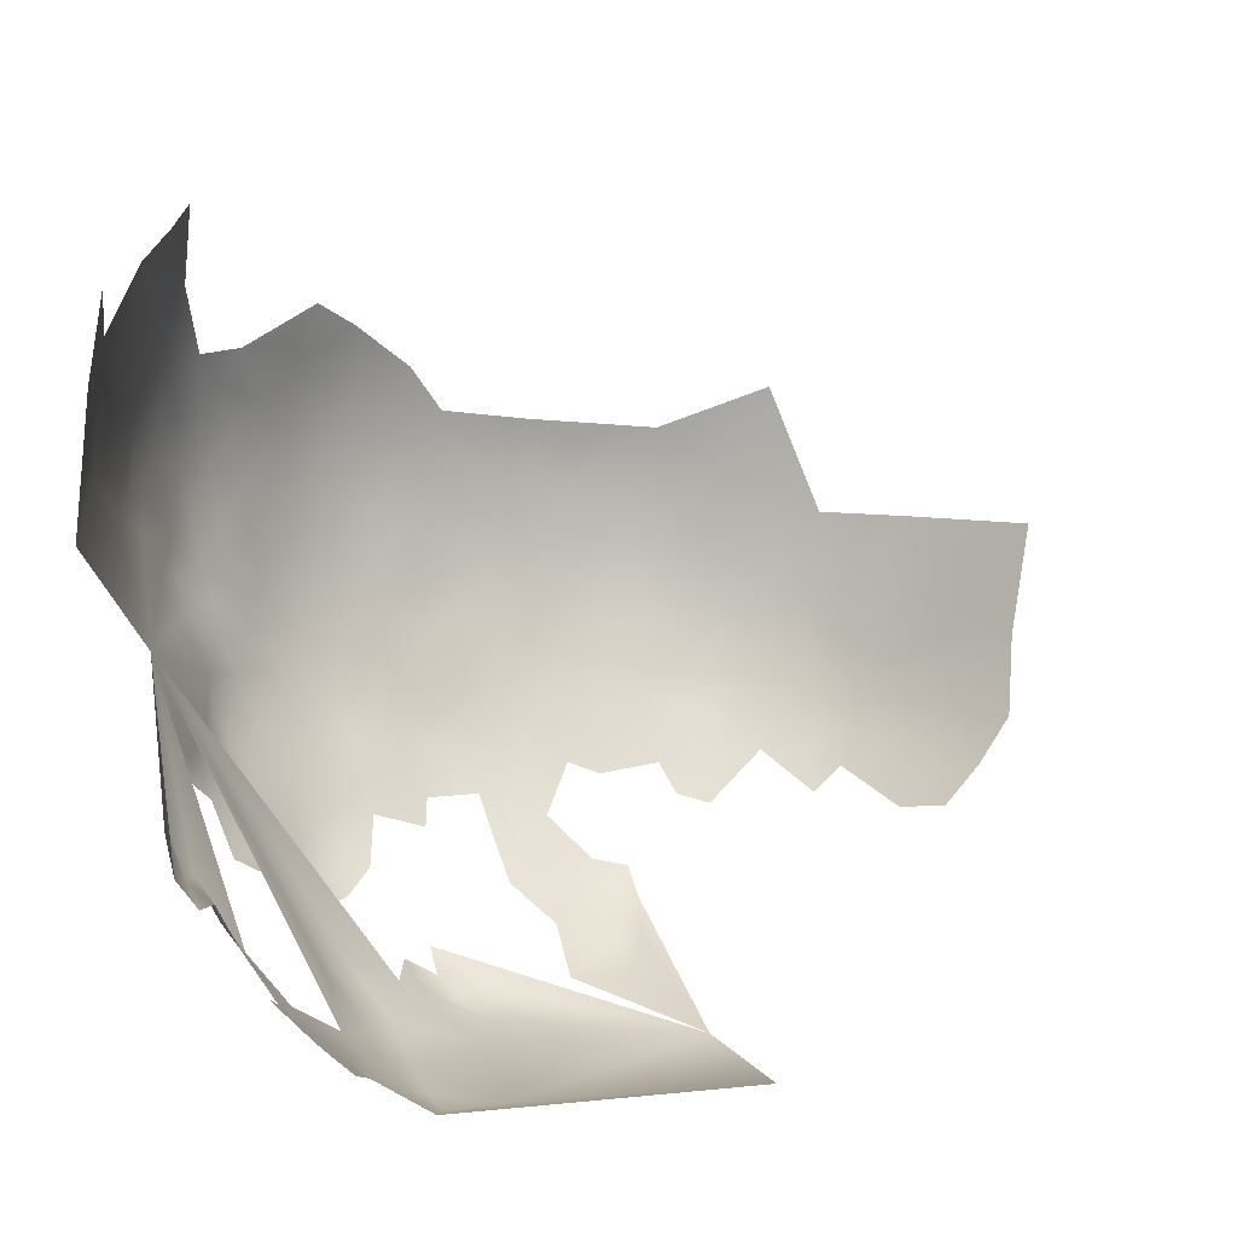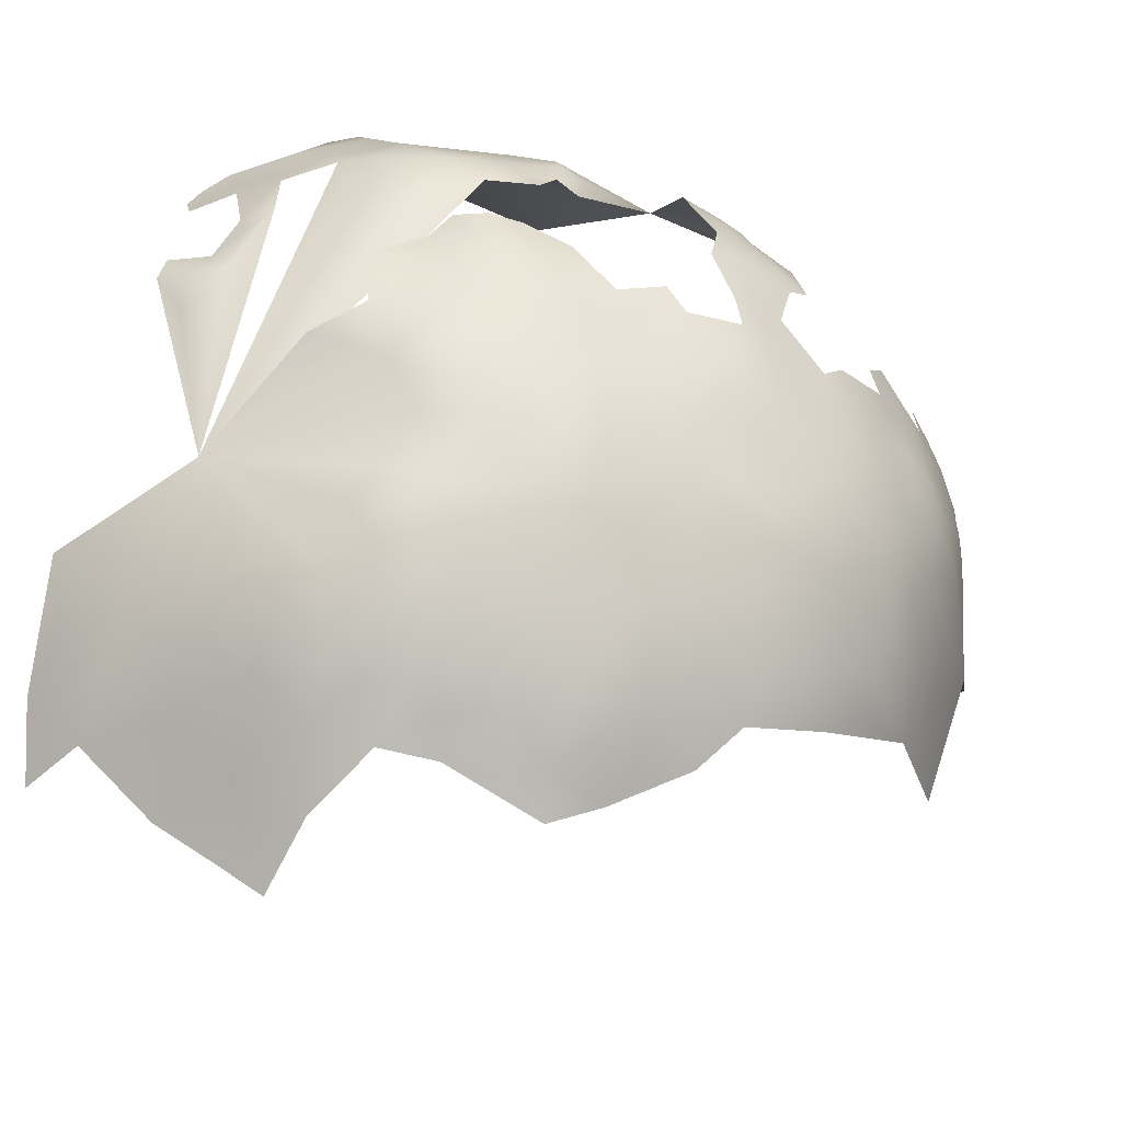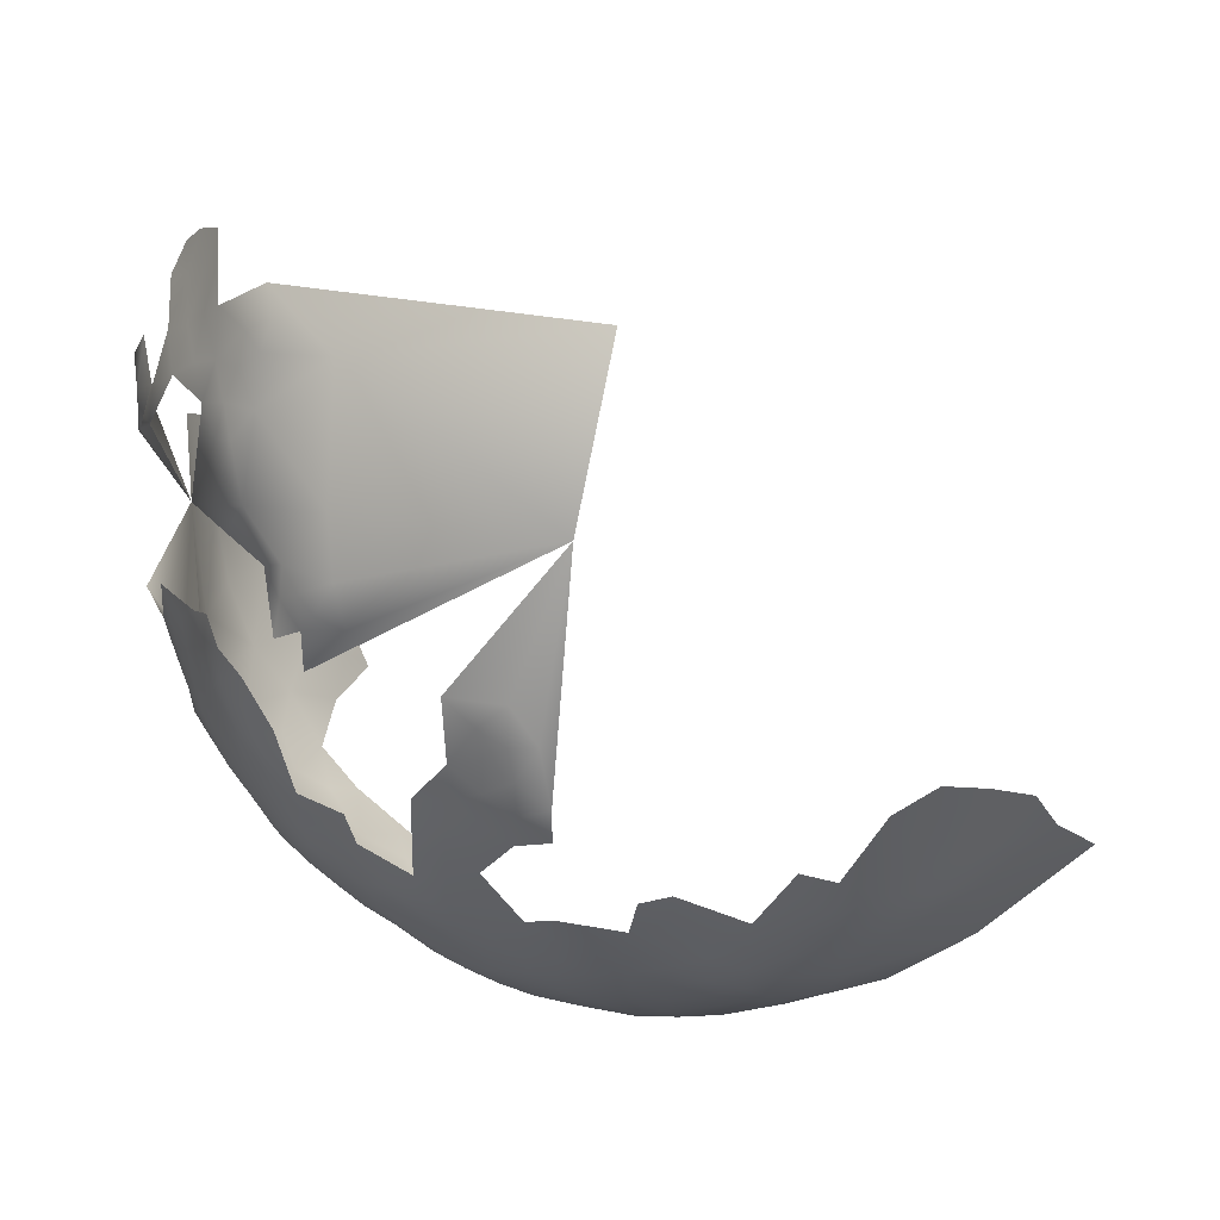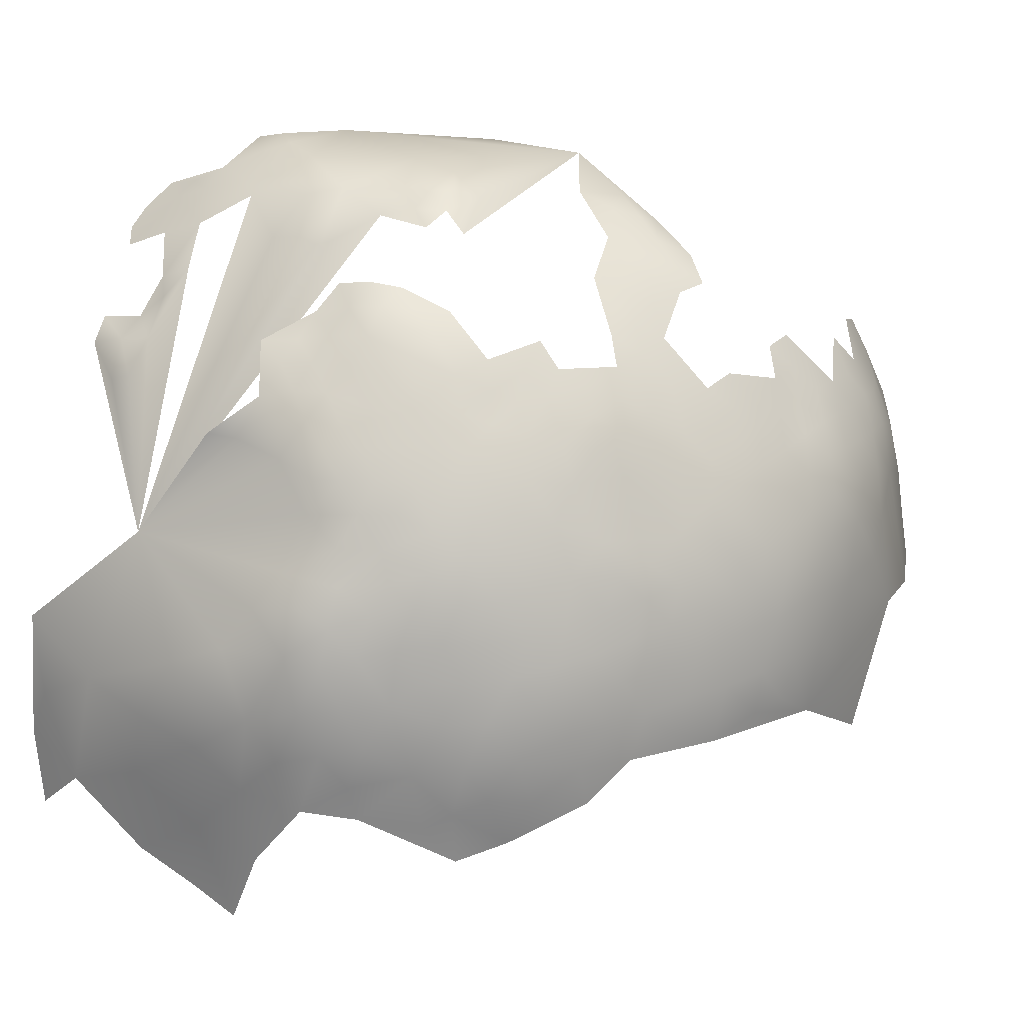
<metadata>
{"format":"obj","ext":"obj","renderer":"f3d","projection":"perspective","resolution":1024,"background":"white","views":[{"elev":79.0,"azim":162.6,"up":"+Z"},{"elev":-32.7,"azim":119.5,"up":"+Y"},{"elev":63.9,"azim":179.8,"up":"+Y"},{"elev":-12.6,"azim":131.8,"up":"+Y"}]}
</metadata>
<code>
v -398.8 606.3 295.8
v -402.6 606.8 292.5
v -401.2 611.1 294.7
v -394.8 607.8 298.9
v -395.1 603.1 298.5
v -401.1 602.3 293.2
v -406 604.5 289.8
v -406.1 600 289.1
v -410 602.9 287
v -409.9 607.8 287.8
v -413.6 605.8 285.8
v -414.1 610.5 286.6
v -409.9 612.8 288.8
v -414.1 615.6 287.9
v -411.2 617.7 289.8
v -414.3 620.6 289.5
v -410.3 622.1 292.2
v -418.3 613.6 285.8
v -417.9 607.2 284.6
v -417.8 618.8 287.3
v -418.7 623.5 288.4
v -415.2 625.2 290.8
v -422.8 621.6 286.2
v -427.4 624 285.6
v -423.1 626.3 287.8
v -419.1 628 290.3
v -419.3 632.1 292.9
v -423.1 630.8 290.5
v -418.6 635.7 295.3
v -422.3 634.8 293.2
v -414.6 638 298.5
v -422.5 639.2 296.8
v -427.4 628.9 287.7
v -426.1 635.3 293.1
v -414.3 601 285
v -414.5 595.8 284.7
v -418.5 592.6 283
v -419.2 598.9 283
v -423.3 595.4 281.4
v -423.9 600.5 281.5
v -410.3 598 286.6
v -410.9 591.8 286.8
v -406.5 595.4 288.8
v -423.2 589.9 281.3
v -424 584.6 281.4
v -423.9 579.4 282.4
v -428.5 581.5 280.5
v -428.1 587.2 279.8
v -418.3 583.9 283.8
v -427.5 593.1 279.8
v -432.2 590.3 278.7
v -432.1 595.9 278.7
v -427.7 598.5 280.1
v -433.1 584.1 279
v -432.2 601.5 279.1
v -436.9 598.9 278.1
v -436.9 604.4 278.8
v -432.2 606.5 279.7
v -427.8 604 280.5
v -427.7 609.4 281.2
v -423.6 606.4 282.1
v -436.6 610.1 279.3
v -441.4 602.1 277.6
v -441.6 607.5 278.7
v -446.2 605 277.6
v -446.5 610.3 278.8
v -451.4 607.5 278.1
v -451.6 612.8 279.4
v -446 614.7 279.8
v -441.9 618.4 280.9
v -442.1 613 279.8
v -437.6 615.6 281
v -451.5 601.9 277.2
v -457 610 279.3
v -457 604.3 278.3
v -436.9 593.2 277.8
v -437.2 587.2 278
v -442 590.3 277.3
v -441.9 596.3 277.3
v -447.2 586.9 277.6
v -454.2 582.2 279.1
v -454.3 591.2 277.4
v -447.6 593.8 276.7
v -441.4 584.1 278
v -443.3 577.7 279.3
v -461.3 586.9 279.3
v -446.4 599.6 276.6
v -414.9 629.8 293.4
v -419.3 577.3 284.5
v -419.5 571.6 286.1
v -415 574.8 287.2
v -424.1 574.1 283.6
v -391.5 599.9 301.2
v -391.3 605.3 301.9
v -394.9 598.1 298.1
v -395.3 593.5 297.3
v -398.3 596.7 295.2
v -397.8 601.5 296.2
v -392.1 594.5 300.3
v -388.7 594.8 304
v -390.4 589.7 302.1
v -394 589.8 298.5
v -399 590.4 294.8
v -428.4 576.4 281.8
v -403.8 589.9 291
v -402.4 584.4 292.9
v -402.5 595.5 291.4
v -397.3 585.5 296.5
v -437.6 581 278.7
v -437.6 574.2 280.6
v -397 580.2 297.9
v -393.2 584.4 300.1
v -393.2 578.6 301.4
v -389.4 582.9 304.2
v -385.4 594.8 308
v -387.3 600.4 305.7
v -385.1 604.9 308.9
v -387.2 608.1 306.5
v -383.5 600.2 310.6
v -382.4 594.9 312.1
v -386.5 612.8 308.5
v -379.6 594.8 316.4
v -383.9 590.1 310
v -386 585.3 308.3
v -387.3 589.5 305.9
v -383 585.4 312.6
v -385.6 580.3 310.6
v -381.9 580.8 315.6
v -381.1 590.1 314.3
v -378.6 599.3 318.8
v -378.8 590.8 317.9
v -377.4 594.1 323
v -379.7 585.9 319.5
v -380.8 598.9 314.5
v -380.4 603.2 316.4
v -382.1 607.2 314.2
v -381.4 612.1 317.4
v -383.9 611.5 312.1
v -381.8 616.3 320.4
v -379.4 611.9 321.6
v -383.3 616.2 315.4
v -385.5 615.9 311.1
v -385.5 620.2 313.4
v -383.9 620.5 318
v -388.6 615.7 307.7
v -424.9 568 285.7
v -419.9 565.8 288.4
v -420.3 559.6 291.5
v -425.4 562 288.1
v -415 569.3 289.2
v -415.4 563.4 291.8
v -410.7 572.6 290.8
v -410.8 566.9 293
v -411 561.2 295.5
v -406.2 565.2 296.3
v -406.2 570.8 294.3
v -457.5 615.7 280.7
v -462.4 606.9 279.5
v -462 613 280.6
v -392.4 615.5 304.2
v -389.7 611.6 304.8
v -430.4 571.2 283.1
v -400.8 580.6 294.9
v -401.3 575.2 295.9
v -405.4 577.4 292.6
v -443.5 569.1 282.2
v -449.5 572.3 281.4
v -433.1 578 280.4
v -431.4 564.1 285.6
v -433 556.6 289.3
v -439 561.1 286.2
v -437.7 566.7 283.7
v -425 557.1 290.9
v -456.9 598.4 277.6
v -388.6 619.2 309.8
v -414.7 579.5 286
v -410.9 577.4 288.6
v -408.4 582.3 289.3
v -469.5 602.3 281.3
v -462.4 601.1 278.8
v -464.4 593.2 279.7
v -467.7 609.5 281.1
v -377.6 608.1 323
v -379.9 608.1 319
v -375.9 603.4 325.6
v -375.1 597.7 329.4
v -372.5 598.6 332.8
v -376.9 599.5 323
v -378.2 603.8 320.9
v -376.6 612 326.4
v -461.9 619 282.3
v -467.4 615 282.5
v -456.8 621.6 282.6
v -415.7 557.6 295
v -458 570.5 283.5
v -451.2 562.7 285.6
v -406.4 559.1 299.5
v -411.3 555.8 298.6
v -382.7 575.5 316.2
v -382.8 569.8 318.1
v -383.7 564.2 320.6
v -386.6 565.9 316
v -386.1 571.7 313.2
v -379.9 572.6 321.1
v -380.7 566.4 324.8
v -384.2 558.7 325.6
v -387.5 559.1 320
v -391.8 559.5 314.6
v -391.9 553.9 319.8
v -388.5 553.2 325.4
v -378.7 578.2 323.8
v -377.8 573.4 328.4
v -386.2 552.6 331.5
v -381.6 558.2 333.3
v -378.4 562.1 337.3
v -377.6 568.4 334.5
v -381.7 555.4 344.3
v -376.2 567.2 343.6
v -386.7 549.3 339.8
v -388.6 545 351.2
v -378.1 560.6 352.4
v -389.6 572.4 307.7
v -389.8 567 311.4
v -402.1 568.8 298.1
v -402.1 563.2 300.8
v -397.5 573.4 299.4
v -393.7 573 303.3
v -393.6 567.8 306.2
v -397.6 567.8 302.2
v -397.3 562.5 305.7
v -393.5 562.7 310
v -397.2 557.2 310
v -401.6 557.3 305
v -406.8 552.3 304.3
v -406.5 547.2 309.5
v -411.9 547.1 305.7
v -418.5 547.2 301.1
v -389.7 577.2 305.4
v -386.9 575.8 310.4
v -470.7 581.8 283.1
v -391.5 546.1 332.2
v -396.9 545 325.9
v -472.5 618.8 285.6
v -474.1 611.3 284.1
v -480.8 614.1 288.4
v -473.2 624.9 288.2
v -479.9 625.9 291.7
v -473.5 630 290.3
v -467.5 627.9 287.4
v -443.6 563.5 284.7
v -451.7 596.8 276.6
v -421.1 553.2 295.2
v -376.3 566.8 362.1
v -382.5 553.2 358.4
v -482.2 587.1 287.4
v -473.5 606.5 283
v -415 552 299.5
v -389.4 542.8 364.5
v -383.1 553.4 372.9
v -403.3 543.6 319.1
v -412.6 541.9 311.1
v -408.5 539.3 317.5
v -402.1 551.4 309.6
v -398 550.5 316.4
v -404.5 545.3 314.5
v -468.7 562.7 289.3
v -486.1 620.6 292.9
v -393.2 549.1 324.2
v -393.9 537.1 357.3
v -392.7 539.9 342.8
v -377.3 565.9 373.8
v -372.9 577 371.8
v -396.8 532.5 351.7
v -480.6 605.4 286.9
v -488.7 600.1 291.7
v -490.2 609.5 293.6
v -497.2 595.2 296.7
v -385.4 550.9 383
v -380.3 561.1 379.9
v -376 626.1 347.8
v -376.1 626.1 342
v -374.5 622 345.6
v -373.1 615.7 347.3
v -374.9 620.4 351.4
v -372 610.4 350
v -372.5 616.7 352.6
v -371.7 610.3 353.6
v -371.8 616.9 358
v -373.7 621.4 358.1
v -393.8 537.7 351.6
v -386.4 642.8 341.5
v -387.6 642.2 335.8
v -389.6 645.8 338.5
v -383.2 638.9 343.5
v -391.9 645.8 332.7
v -388.6 641.4 330.9
v -392.7 649.7 338.3
v -390.6 648.6 342.2
v -394.2 652.4 341.2
v -402 653.6 335.4
v -393.5 652.9 346.2
v -380 634.6 344.2
v -382.1 638.4 348.9
v -384.6 642.5 348.6
v -384.2 642.4 354.7
v -386.1 646.2 358.4
v -386 645.2 352.7
v -383.4 642 361
v -386.9 646.2 347.2
v -381.6 638.4 356.4
v -379 634.5 351.1
v -378.8 634.4 359.2
v -381.2 638.3 361.7
v -384.5 638.7 337.8
v -386.4 639 332.7
v -384.4 630.9 332.7
v -385.4 630.2 328.1
v -386.9 628.5 325.2
v -390.1 638.1 323.9
v -387.2 637.5 328.8
v -392.4 633.1 318.2
v -394.6 633.5 313.4
v -397.2 633 309.4
v -395.1 637.4 316.2
v -393.6 629.6 310.1
v -397.3 628.7 306.1
v -402.9 636.1 308
v -399.1 636.9 309.6
v -401.7 640.8 312.1
v -401.1 644.6 319.3
v -396.9 636.8 312.6
v -430.2 651.8 311.8
v -435.3 661.5 334.8
v -376 587.5 351.5
f 145 121 161
f 145 161 160
f 189 130 135
f 16 17 15
f 323 322 325
f 8 9 7
f 138 121 142
f 322 331 324
f 32 29 30
f 323 327 328
f 26 22 21
f 7 9 10
f 30 27 28
f 121 118 161
f 1 2 3
f 1 6 2
f 96 97 95
f 328 329 331
f 5 93 95
f 319 317 318
f 122 120 134
f 141 143 144
f 11 12 10
f 11 10 9
f 14 15 13
f 99 96 95
f 138 142 141
f 292 291 314
f 98 5 95
f 27 30 29
f 99 102 96
f 99 101 102
f 5 4 94
f 5 94 93
f 98 95 97
f 136 137 184
f 41 9 8
f 101 99 100
f 143 141 142
f 190 183 140
f 26 28 27
f 291 292 293
f 12 13 10
f 184 137 140
f 137 139 140
f 321 322 324
f 142 175 143
f 12 14 13
f 137 138 141
f 137 136 138
f 135 184 189
f 135 136 184
f 117 119 116
f 43 41 8
f 183 184 140
f 183 189 184
f 316 320 315
f 123 115 120
f 24 25 23
f 141 139 137
f 139 141 144
f 142 121 145
f 142 145 175
f 297 298 293
f 20 14 18
f 292 315 296
f 50 39 44
f 113 114 238
f 24 33 25
f 59 60 61
f 130 134 135
f 130 122 134
f 295 297 293
f 14 16 15
f 14 20 16
f 42 41 43
f 38 36 37
f 320 316 317
f 320 317 319
f 12 18 14
f 12 19 18
f 58 60 59
f 71 69 70
f 291 294 314
f 306 305 307
f 133 126 129
f 25 26 21
f 25 21 23
f 164 165 163
f 188 185 186
f 200 199 204
f 312 310 313
f 35 9 41
f 35 11 9
f 126 133 128
f 38 39 40
f 56 63 57
f 36 35 41
f 36 41 42
f 53 40 39
f 53 39 50
f 113 111 112
f 122 132 131
f 21 22 16
f 21 16 20
f 320 296 315
f 115 100 116
f 112 114 113
f 130 188 132
f 130 132 122
f 189 183 185
f 57 63 64
f 37 44 39
f 37 39 38
f 66 64 65
f 55 59 53
f 315 292 314
f 98 6 1
f 72 71 70
f 120 119 134
f 52 53 50
f 25 28 26
f 108 112 111
f 304 307 305
f 129 123 120
f 33 28 25
f 33 34 28
f 20 23 21
f 55 58 59
f 115 119 120
f 115 116 119
f 89 49 176
f 50 51 52
f 57 55 56
f 76 52 51
f 40 53 59
f 57 58 55
f 69 71 66
f 30 28 34
f 129 122 131
f 129 120 122
f 67 66 65
f 303 302 294
f 123 129 126
f 52 55 53
f 38 35 36
f 323 331 322
f 323 328 331
f 286 287 285
f 11 19 12
f 92 46 89
f 188 130 189
f 188 189 185
f 125 101 100
f 91 176 177
f 308 313 310
f 65 64 63
f 65 63 87
f 26 88 22
f 26 27 88
f 299 298 297
f 133 129 131
f 57 64 62
f 57 62 58
f 64 66 71
f 56 55 52
f 56 52 76
f 68 66 67
f 54 48 47
f 309 307 304
f 17 16 22
f 91 89 176
f 191 193 157
f 79 76 78
f 79 56 76
f 40 59 61
f 287 286 288
f 280 282 281
f 126 128 127
f 126 127 124
f 90 89 91
f 90 92 89
f 91 152 150
f 152 91 177
f 224 155 156
f 68 69 66
f 99 95 93
f 77 78 76
f 292 295 293
f 292 296 295
f 109 84 77
f 109 77 54
f 227 113 238
f 90 91 150
f 212 204 211
f 153 156 155
f 153 152 156
f 168 47 104
f 104 46 92
f 104 47 46
f 301 298 299
f 151 153 154
f 75 158 74
f 47 45 46
f 47 48 45
f 239 222 238
f 5 98 1
f 5 1 4
f 107 43 8
f 73 67 65
f 73 65 87
f 77 76 51
f 125 115 123
f 125 100 115
f 150 152 153
f 191 157 159
f 112 108 102
f 147 90 150
f 192 191 159
f 203 199 200
f 124 125 123
f 124 123 126
f 79 87 63
f 79 63 56
f 308 305 306
f 308 310 305
f 74 159 157
f 168 109 54
f 168 54 47
f 201 202 200
f 159 74 158
f 326 327 323
f 46 49 89
f 46 45 49
f 155 224 225
f 286 285 283
f 182 159 158
f 182 192 159
f 222 227 238
f 48 51 50
f 174 73 251
f 174 75 73
f 228 230 229
f 203 200 202
f 203 202 223
f 194 151 154
f 103 102 108
f 103 96 102
f 83 87 79
f 148 151 194
f 149 146 147
f 68 74 157
f 48 44 45
f 48 50 44
f 203 222 239
f 74 68 67
f 54 77 51
f 54 51 48
f 229 224 226
f 62 64 71
f 62 71 72
f 151 150 153
f 151 147 150
f 103 97 96
f 75 74 67
f 75 67 73
f 82 251 83
f 284 286 283
f 229 227 228
f 229 226 227
f 232 230 231
f 228 227 222
f 155 154 153
f 146 90 147
f 162 104 92
f 149 148 173
f 110 85 109
f 110 109 168
f 97 6 98
f 84 78 77
f 223 222 203
f 229 225 224
f 198 194 154
f 198 154 197
f 106 105 103
f 155 225 197
f 155 197 154
f 233 230 232
f 215 216 218
f 311 302 303
f 248 249 246
f 251 87 83
f 251 73 87
f 263 234 233
f 257 194 198
f 80 78 84
f 83 79 78
f 83 78 80
f 252 173 148
f 284 283 282
f 284 282 280
f 146 162 92
f 146 92 90
f 235 234 263
f 108 111 163
f 93 100 99
f 93 116 100
f 252 194 257
f 252 148 194
f 82 83 80
f 82 80 81
f 108 106 103
f 108 163 106
f 180 158 75
f 180 75 174
f 156 165 164
f 105 43 107
f 112 102 101
f 85 84 109
f 164 163 111
f 179 158 180
f 179 182 158
f 169 146 149
f 169 162 146
f 147 151 148
f 147 148 149
f 231 230 228
f 224 156 164
f 224 164 226
f 230 225 229
f 6 7 2
f 228 222 223
f 228 223 231
f 286 284 289
f 286 289 288
f 268 209 210
f 205 201 200
f 232 231 208
f 205 204 212
f 205 200 204
f 206 207 201
f 304 303 294
f 209 208 207
f 324 331 329
f 233 225 230
f 175 145 160
f 106 163 165
f 106 165 178
f 263 233 232
f 177 178 165
f 210 207 206
f 210 209 207
f 152 165 156
f 152 177 165
f 107 103 105
f 107 97 103
f 114 125 124
f 88 27 29
f 85 110 166
f 250 172 171
f 250 166 172
f 311 310 312
f 262 265 260
f 247 248 246
f 226 113 227
f 239 199 203
f 8 7 6
f 291 293 298
f 291 298 309
f 319 318 321
f 127 199 239
f 127 128 199
f 127 239 238
f 132 188 186
f 226 164 111
f 226 111 113
f 94 161 118
f 319 296 320
f 181 180 174
f 233 197 225
f 114 112 101
f 114 101 125
f 138 118 121
f 3 4 1
f 241 242 268
f 211 204 199
f 256 244 182
f 256 182 179
f 127 114 124
f 127 238 114
f 303 304 305
f 171 172 169
f 167 85 166
f 82 174 251
f 223 208 231
f 207 202 201
f 135 134 119
f 32 31 29
f 264 263 232
f 244 243 192
f 244 192 182
f 206 201 205
f 261 236 235
f 185 183 190
f 107 8 6
f 107 6 97
f 304 291 309
f 304 294 291
f 269 273 290
f 162 168 104
f 265 235 263
f 265 263 264
f 10 2 7
f 170 171 169
f 49 45 44
f 316 315 314
f 208 202 207
f 208 223 202
f 237 252 257
f 302 314 294
f 116 118 117
f 110 172 166
f 236 234 235
f 321 325 322
f 139 190 140
f 300 299 297
f 274 245 244
f 274 244 256
f 303 310 311
f 303 305 310
f 176 178 177
f 116 93 94
f 116 94 118
f 88 17 22
f 62 60 58
f 300 301 299
f 234 197 233
f 234 198 197
f 18 23 20
f 138 136 117
f 138 117 118
f 42 37 36
f 34 32 30
f 185 187 186
f 35 19 11
f 172 162 169
f 213 210 206
f 213 206 214
f 42 43 105
f 309 298 301
f 136 135 119
f 136 119 117
f 4 161 94
f 324 319 321
f 61 18 19
f 4 160 161
f 211 199 128
f 88 29 31
f 329 328 327
f 110 168 162
f 110 162 172
f 38 40 61
f 49 44 37
f 170 149 173
f 170 169 149
f 245 243 244
f 86 82 81
f 13 15 17
f 280 281 302
f 280 302 311
f 105 106 178
f 216 205 212
f 241 268 210
f 241 210 213
f 181 82 86
f 181 174 82
f 330 324 329
f 236 237 257
f 261 265 262
f 261 235 265
f 133 211 128
f 281 282 283
f 68 157 193
f 219 241 213
f 214 216 215
f 196 195 167
f 133 131 132
f 196 166 250
f 196 167 166
f 181 179 180
f 264 208 209
f 264 232 208
f 268 264 209
f 309 306 307
f 68 70 69
f 243 246 249
f 260 265 264
f 274 275 276
f 243 191 192
f 276 245 274
f 217 214 215
f 257 198 234
f 257 234 236
f 191 243 249
f 267 245 276
f 259 279 278
f 219 270 241
f 80 84 85
f 242 264 268
f 242 260 264
f 220 290 270
f 220 270 219
f 214 206 205
f 214 205 216
f 247 246 243
f 220 269 290
f 219 214 217
f 219 213 214
f 261 237 236
f 217 220 219
f 253 272 271
f 196 250 171
f 270 290 273
f 81 80 85
f 81 85 167
f 245 247 243
f 245 267 247
f 170 173 252
f 254 217 221
f 254 220 217
f 240 181 86
f 274 256 179
f 220 254 258
f 220 258 269
f 242 262 260
f 254 259 258
f 217 215 218
f 217 218 221
f 277 276 275
f 195 81 167
f 254 221 253
f 271 279 259
f 240 86 81
f 266 195 196
f 240 81 195
f 279 271 272
f 255 275 274
f 255 277 275
f 196 171 170
f 266 240 195
f 259 254 253
f 259 253 271
f 255 181 240
f 255 274 179
f 255 179 181
f 253 221 218
f 334 253 218
f 334 272 253
f 332 31 32
f 334 285 287
f 334 186 187
f 334 218 216
f 332 32 34
f 334 216 212
f 334 212 211
f 334 287 288
f 334 283 285
f 334 132 186
f 332 330 329
f 332 34 33
f 332 329 327
f 334 211 133
f 334 133 132
f 334 281 283
f 332 327 326
f 332 333 300
f 333 301 300
f 334 316 314
f 334 317 316
f 334 318 317
f 334 321 318
f 319 295 296
f 295 300 297
f 330 319 324
f 330 295 319
f 330 300 295
f 330 332 300
f 49 178 176
f 178 42 105
f 42 49 37
f 42 178 49
f 38 19 35
f 38 61 19

</code>
